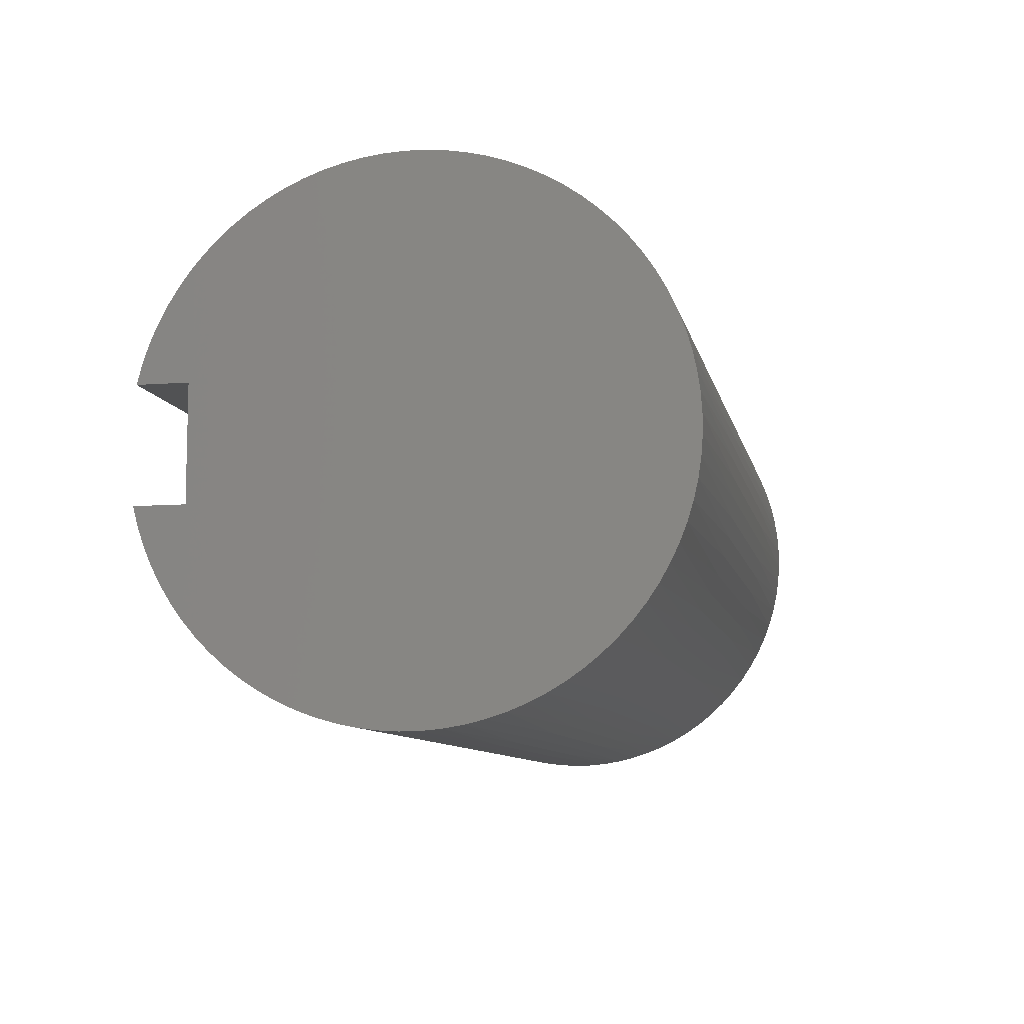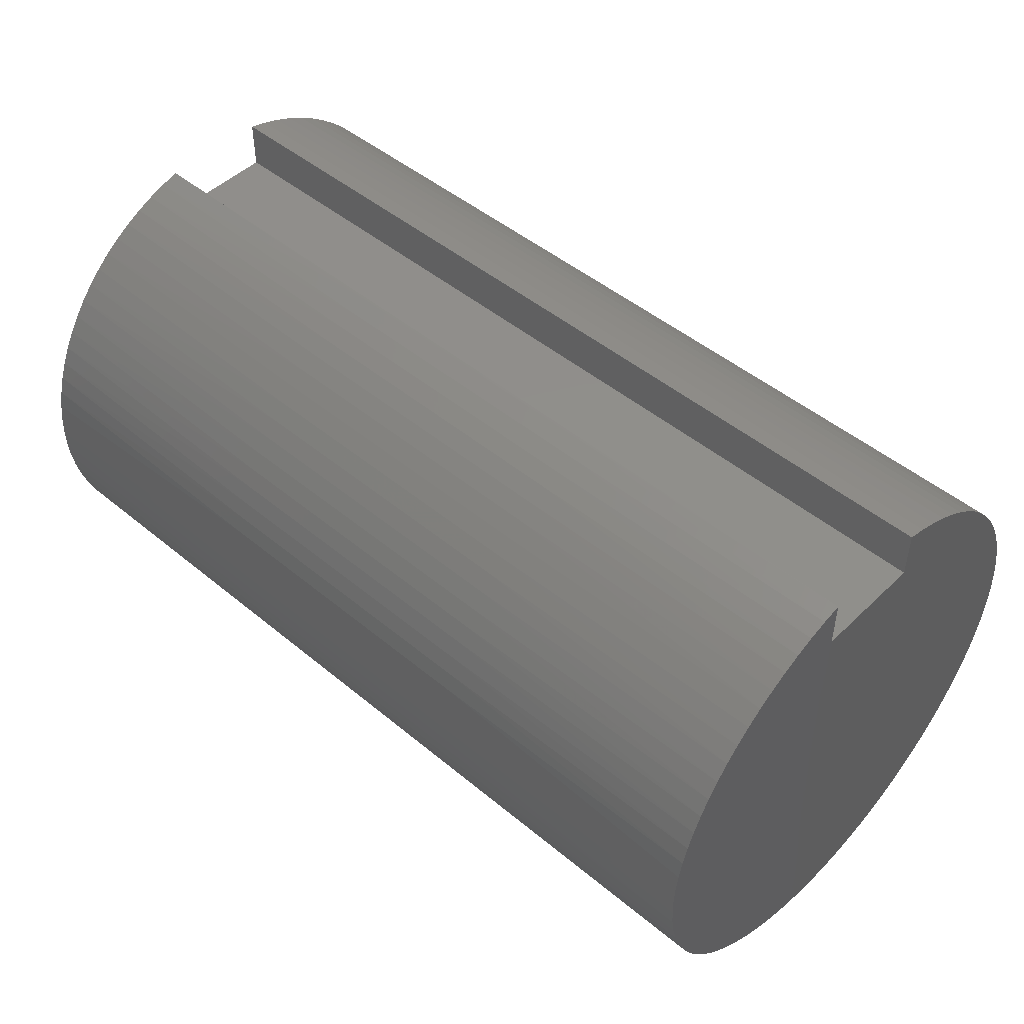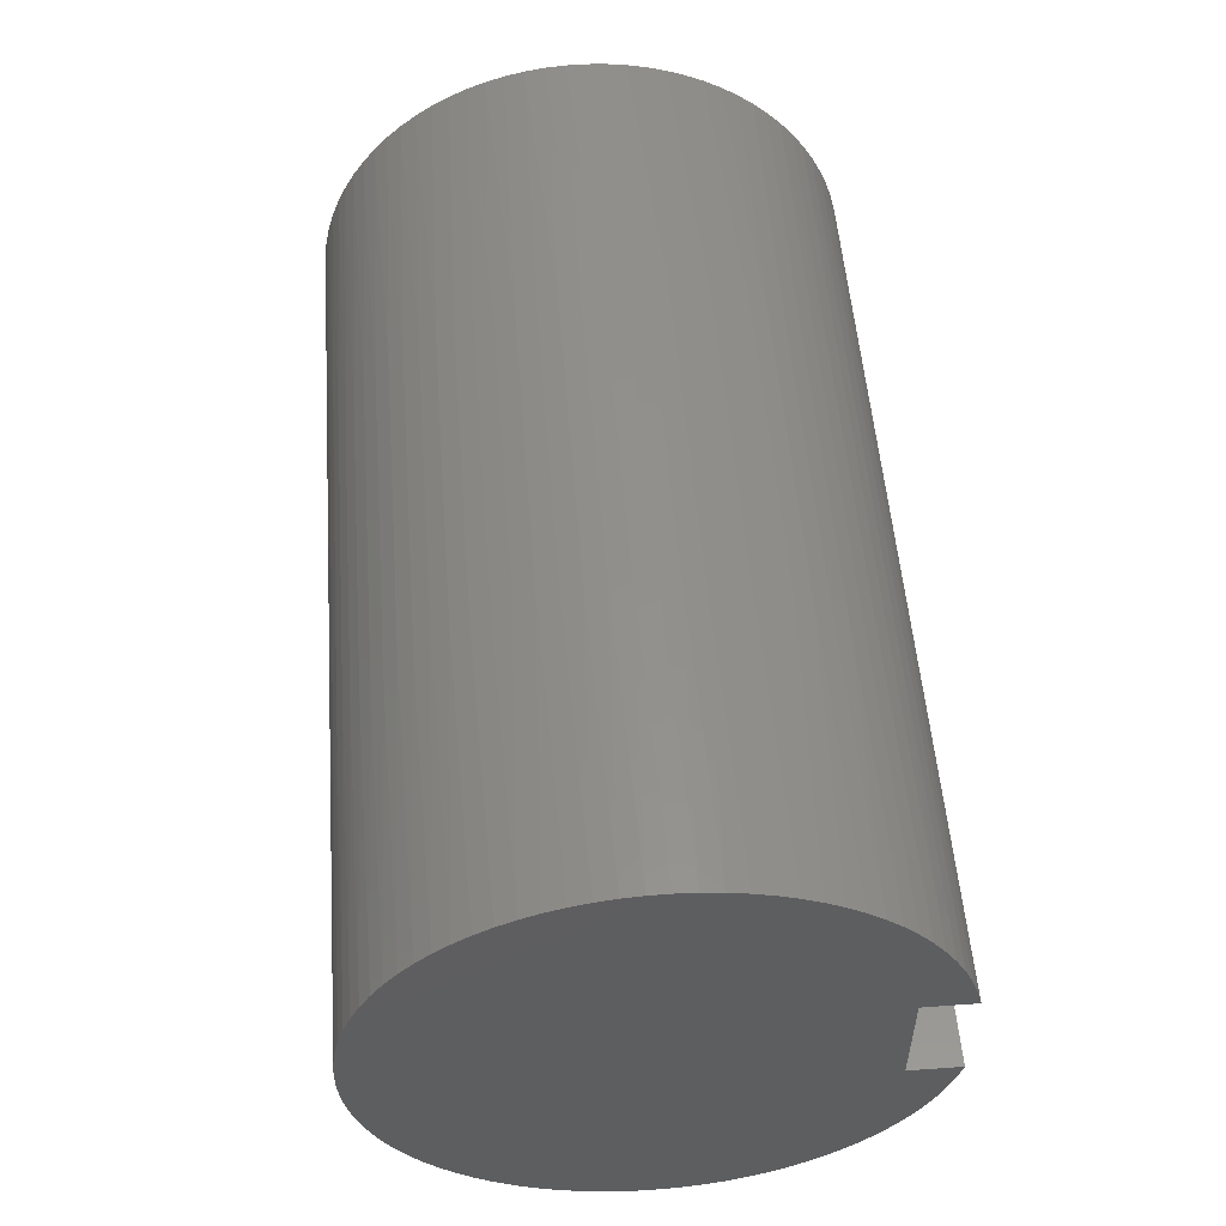
<metadata>
{"format":"stl","ext":"stl","renderer":"f3d","projection":"perspective","resolution":1024,"background":"white","views":[{"elev":-9.0,"azim":-78.5,"up":"+Z"},{"elev":48.0,"azim":-137.1,"up":"+Y"},{"elev":53.4,"azim":85.6,"up":"+Z"}]}
</metadata>
<code>
# stl→obj: 322 verts, 640 faces
v 0 0.6875 -0.1875
v 0 0.6875 0.1875
v 3 0.6875 -0.1875
v 3 0.6875 0.1875
v 0 0.8547 -0.1875
v 3 0.8547 -0.1875
v 0 0.8385 0.2502
v 1 0.8531 0.1947
v 0 0.8547 0.1875
v 2 0.8531 0.1947
v 3 0.8547 0.1875
v 3 0.8385 0.2502
v 2 0.8361 0.2579
v 3 0.8176 0.3116
v 2 0.8145 0.3197
v 3 0.7923 0.3712
v 2 0.7883 0.3796
v 3 0.7627 0.4289
v 2 0.7578 0.4375
v 3 0.7289 0.4841
v 2 0.723 0.4929
v 3 0.6911 0.5367
v 2 0.6841 0.5456
v 3 0.6494 0.5864
v 2 0.6414 0.5952
v 3 0.6043 0.6328
v 2 0.5952 0.6414
v 3 0.5558 0.6758
v 2 0.5456 0.6841
v 3 0.5042 0.7151
v 2 0.4929 0.723
v 3 0.4499 0.7504
v 2 0.4375 0.7578
v 3 0.3932 0.7817
v 2 0.3796 0.7883
v 3 0.3343 0.8086
v 2 0.3197 0.8145
v 3 0.2735 0.8312
v 2 0.2579 0.8361
v 3 0.2112 0.8491
v 2 0.1947 0.8531
v 3 0.1478 0.8624
v 2 0.1304 0.8652
v 3 0.08361 0.871
v 2 0.06539 0.8726
v 3 0.01893 0.8748
v 2 -0 0.875
v 3 -0.04585 0.8738
v 2 -0.06539 0.8726
v 3 -0.1104 0.868
v 2 -0.1304 0.8652
v 3 -0.1743 0.8575
v 2 -0.1947 0.8531
v 3 -0.2373 0.8422
v 2 -0.2579 0.8361
v 3 -0.299 0.8223
v 2 -0.3197 0.8145
v 3 -0.359 0.798
v 2 -0.3796 0.7883
v 3 -0.4171 0.7692
v 2 -0.4375 0.7578
v 3 -0.4728 0.7362
v 2 -0.4929 0.723
v 3 -0.526 0.6992
v 2 -0.5456 0.6841
v 3 -0.5763 0.6584
v 2 -0.5952 0.6414
v 3 -0.6235 0.6139
v 2 -0.6414 0.5952
v 3 -0.6672 0.5661
v 2 -0.6841 0.5456
v 3 -0.7072 0.5152
v 2 -0.723 0.4929
v 3 -0.7434 0.4614
v 2 -0.7578 0.4375
v 3 -0.7755 0.4052
v 2 -0.7883 0.3796
v 3 -0.8034 0.3467
v 2 -0.8145 0.3197
v 3 -0.8268 0.2863
v 2 -0.8361 0.2579
v 3 -0.8458 0.2243
v 2 -0.8531 0.1947
v 3 -0.86 0.1611
v 2 -0.8652 0.1304
v 3 -0.8696 0.09701
v 2 -0.8726 0.06539
v 3 -0.8744 0.0324
v 2 -0.875 -0
v 3 -0.8744 -0.0324
v 2 -0.8726 -0.06539
v 3 -0.8696 -0.09701
v 2 -0.8652 -0.1304
v 3 -0.86 -0.1611
v 2 -0.8531 -0.1947
v 3 -0.8458 -0.2243
v 2 -0.8361 -0.2579
v 3 -0.8268 -0.2863
v 2 -0.8145 -0.3197
v 3 -0.8034 -0.3467
v 2 -0.7883 -0.3796
v 3 -0.7755 -0.4052
v 2 -0.7578 -0.4375
v 3 -0.7434 -0.4614
v 2 -0.723 -0.4929
v 3 -0.7072 -0.5152
v 2 -0.6841 -0.5456
v 3 -0.6672 -0.5661
v 2 -0.6414 -0.5952
v 3 -0.6235 -0.6139
v 2 -0.5952 -0.6414
v 3 -0.5763 -0.6584
v 2 -0.5456 -0.6841
v 3 -0.526 -0.6992
v 2 -0.4929 -0.723
v 3 -0.4728 -0.7362
v 2 -0.4375 -0.7578
v 3 -0.4171 -0.7692
v 2 -0.3796 -0.7883
v 3 -0.359 -0.798
v 2 -0.3197 -0.8145
v 3 -0.299 -0.8223
v 2 -0.2579 -0.8361
v 3 -0.2373 -0.8422
v 2 -0.1947 -0.8531
v 3 -0.1743 -0.8575
v 2 -0.1304 -0.8652
v 3 -0.1104 -0.868
v 2 -0.06539 -0.8726
v 3 -0.04585 -0.8738
v 2 0 -0.875
v 3 0.01893 -0.8748
v 2 0.06539 -0.8726
v 3 0.08361 -0.871
v 2 0.1304 -0.8652
v 3 0.1478 -0.8624
v 2 0.1947 -0.8531
v 3 0.2112 -0.8491
v 2 0.2579 -0.8361
v 3 0.2735 -0.8312
v 2 0.3197 -0.8145
v 3 0.3343 -0.8086
v 2 0.3796 -0.7883
v 3 0.3932 -0.7817
v 2 0.4375 -0.7578
v 3 0.4499 -0.7504
v 2 0.4929 -0.723
v 3 0.5042 -0.7151
v 2 0.5456 -0.6841
v 3 0.5558 -0.6758
v 2 0.5952 -0.6414
v 3 0.6043 -0.6328
v 2 0.6414 -0.5952
v 3 0.6494 -0.5864
v 2 0.6841 -0.5456
v 3 0.6911 -0.5367
v 2 0.723 -0.4929
v 3 0.7289 -0.4841
v 2 0.7578 -0.4375
v 3 0.7627 -0.4289
v 2 0.7883 -0.3796
v 3 0.7923 -0.3712
v 2 0.8145 -0.3197
v 3 0.8176 -0.3116
v 2 0.8361 -0.2579
v 3 0.8385 -0.2502
v 2 0.8531 -0.1947
v 1 0.8531 -0.1947
v 0 0.8385 -0.2502
v 1 0.8361 -0.2579
v 0 0.8176 -0.3116
v 1 0.8145 -0.3197
v 0 0.7923 -0.3712
v 1 0.7883 -0.3796
v 0 0.7627 -0.4289
v 1 0.7578 -0.4375
v 0 0.7289 -0.4841
v 1 0.723 -0.4929
v 0 0.6911 -0.5367
v 1 0.6841 -0.5456
v 0 0.6494 -0.5864
v 1 0.6414 -0.5952
v 0 0.6043 -0.6328
v 1 0.5952 -0.6414
v 0 0.5558 -0.6758
v 1 0.5456 -0.6841
v 0 0.5042 -0.7151
v 1 0.4929 -0.723
v 0 0.4499 -0.7504
v 1 0.4375 -0.7578
v 0 0.3932 -0.7817
v 1 0.3796 -0.7883
v 0 0.3343 -0.8086
v 1 0.3197 -0.8145
v 0 0.2735 -0.8312
v 1 0.2579 -0.8361
v 0 0.2112 -0.8491
v 1 0.1947 -0.8531
v 0 0.1478 -0.8624
v 1 0.1304 -0.8652
v 0 0.08361 -0.871
v 1 0.06539 -0.8726
v 0 0.01893 -0.8748
v 1 0 -0.875
v 0 -0.04585 -0.8738
v 1 -0.06539 -0.8726
v 0 -0.1104 -0.868
v 1 -0.1304 -0.8652
v 0 -0.1743 -0.8575
v 1 -0.1947 -0.8531
v 0 -0.2373 -0.8422
v 1 -0.2579 -0.8361
v 0 -0.299 -0.8223
v 1 -0.3197 -0.8145
v 0 -0.359 -0.798
v 1 -0.3796 -0.7883
v 0 -0.4171 -0.7692
v 1 -0.4375 -0.7578
v 0 -0.4728 -0.7362
v 1 -0.4929 -0.723
v 0 -0.526 -0.6992
v 1 -0.5456 -0.6841
v 0 -0.5763 -0.6584
v 1 -0.5952 -0.6414
v 0 -0.6235 -0.6139
v 1 -0.6414 -0.5952
v 0 -0.6672 -0.5661
v 1 -0.6841 -0.5456
v 0 -0.7072 -0.5152
v 1 -0.723 -0.4929
v 0 -0.7434 -0.4614
v 1 -0.7578 -0.4375
v 0 -0.7755 -0.4052
v 1 -0.7883 -0.3796
v 0 -0.8034 -0.3467
v 1 -0.8145 -0.3197
v 0 -0.8268 -0.2863
v 1 -0.8361 -0.2579
v 0 -0.8458 -0.2243
v 1 -0.8531 -0.1947
v 0 -0.86 -0.1611
v 1 -0.8652 -0.1304
v 0 -0.8696 -0.09701
v 1 -0.8726 -0.06539
v 0 -0.8744 -0.0324
v 1 -0.875 -0
v 0 -0.8744 0.0324
v 1 -0.8726 0.06539
v 0 -0.8696 0.09701
v 1 -0.8652 0.1304
v 0 -0.86 0.1611
v 1 -0.8531 0.1947
v 0 -0.8458 0.2243
v 1 -0.8361 0.2579
v 0 -0.8268 0.2863
v 1 -0.8145 0.3197
v 0 -0.8034 0.3467
v 1 -0.7883 0.3796
v 0 -0.7755 0.4052
v 1 -0.7578 0.4375
v 0 -0.7434 0.4614
v 1 -0.723 0.4929
v 0 -0.7072 0.5152
v 1 -0.6841 0.5456
v 0 -0.6672 0.5661
v 1 -0.6414 0.5952
v 0 -0.6235 0.6139
v 1 -0.5952 0.6414
v 0 -0.5763 0.6584
v 1 -0.5456 0.6841
v 0 -0.526 0.6992
v 1 -0.4929 0.723
v 0 -0.4728 0.7362
v 1 -0.4375 0.7578
v 0 -0.4171 0.7692
v 1 -0.3796 0.7883
v 0 -0.359 0.798
v 1 -0.3197 0.8145
v 0 -0.299 0.8223
v 1 -0.2579 0.8361
v 0 -0.2373 0.8422
v 1 -0.1947 0.8531
v 0 -0.1743 0.8575
v 1 -0.1304 0.8652
v 0 -0.1104 0.868
v 1 -0.06539 0.8726
v 0 -0.04585 0.8738
v 1 0 0.875
v 0 0.01893 0.8748
v 1 0.06539 0.8726
v 0 0.08361 0.871
v 1 0.1304 0.8652
v 0 0.1478 0.8624
v 1 0.1947 0.8531
v 0 0.2112 0.8491
v 1 0.2579 0.8361
v 0 0.2735 0.8312
v 1 0.3197 0.8145
v 0 0.3343 0.8086
v 1 0.3796 0.7883
v 0 0.3932 0.7817
v 1 0.4375 0.7578
v 0 0.4499 0.7504
v 1 0.4929 0.723
v 0 0.5042 0.7151
v 1 0.5456 0.6841
v 0 0.5558 0.6758
v 1 0.5952 0.6414
v 0 0.6043 0.6328
v 1 0.6414 0.5952
v 0 0.6494 0.5864
v 1 0.6841 0.5456
v 0 0.6911 0.5367
v 1 0.723 0.4929
v 0 0.7289 0.4841
v 1 0.7578 0.4375
v 0 0.7627 0.4289
v 1 0.7883 0.3796
v 0 0.7923 0.3712
v 1 0.8145 0.3197
v 0 0.8176 0.3116
v 1 0.8361 0.2579
f 1 2 3
f 3 2 4
f 5 1 6
f 6 1 3
f 7 8 9
f 9 8 10
f 9 10 11
f 11 10 12
f 12 10 13
f 12 13 14
f 14 13 15
f 14 15 16
f 16 15 17
f 16 17 18
f 18 17 19
f 18 19 20
f 20 19 21
f 20 21 22
f 22 21 23
f 22 23 24
f 24 23 25
f 24 25 26
f 26 25 27
f 26 27 28
f 28 27 29
f 28 29 30
f 30 29 31
f 30 31 32
f 32 31 33
f 32 33 34
f 34 33 35
f 34 35 36
f 36 35 37
f 36 37 38
f 38 37 39
f 38 39 40
f 40 39 41
f 40 41 42
f 42 41 43
f 42 43 44
f 44 43 45
f 44 45 46
f 46 45 47
f 46 47 48
f 48 47 49
f 48 49 50
f 50 49 51
f 50 51 52
f 52 51 53
f 52 53 54
f 54 53 55
f 54 55 56
f 56 55 57
f 56 57 58
f 58 57 59
f 58 59 60
f 60 59 61
f 60 61 62
f 62 61 63
f 62 63 64
f 64 63 65
f 64 65 66
f 66 65 67
f 66 67 68
f 68 67 69
f 68 69 70
f 70 69 71
f 70 71 72
f 72 71 73
f 72 73 74
f 74 73 75
f 74 75 76
f 76 75 77
f 76 77 78
f 78 77 79
f 78 79 80
f 80 79 81
f 80 81 82
f 82 81 83
f 82 83 84
f 84 83 85
f 84 85 86
f 86 85 87
f 86 87 88
f 88 87 89
f 88 89 90
f 90 89 91
f 90 91 92
f 92 91 93
f 92 93 94
f 94 93 95
f 94 95 96
f 96 95 97
f 96 97 98
f 98 97 99
f 98 99 100
f 100 99 101
f 100 101 102
f 102 101 103
f 102 103 104
f 104 103 105
f 104 105 106
f 106 105 107
f 106 107 108
f 108 107 109
f 108 109 110
f 110 109 111
f 110 111 112
f 112 111 113
f 112 113 114
f 114 113 115
f 114 115 116
f 116 115 117
f 116 117 118
f 118 117 119
f 118 119 120
f 120 119 121
f 120 121 122
f 122 121 123
f 122 123 124
f 124 123 125
f 124 125 126
f 126 125 127
f 126 127 128
f 128 127 129
f 128 129 130
f 130 129 131
f 130 131 132
f 132 131 133
f 132 133 134
f 134 133 135
f 134 135 136
f 136 135 137
f 136 137 138
f 138 137 139
f 138 139 140
f 140 139 141
f 140 141 142
f 142 141 143
f 142 143 144
f 144 143 145
f 144 145 146
f 146 145 147
f 146 147 148
f 148 147 149
f 148 149 150
f 150 149 151
f 150 151 152
f 152 151 153
f 152 153 154
f 154 153 155
f 154 155 156
f 156 155 157
f 156 157 158
f 158 157 159
f 158 159 160
f 160 159 161
f 160 161 162
f 162 161 163
f 162 163 164
f 164 163 165
f 164 165 166
f 166 165 167
f 166 167 6
f 6 167 168
f 6 168 5
f 5 168 169
f 169 168 170
f 169 170 171
f 171 170 172
f 171 172 173
f 173 172 174
f 173 174 175
f 175 174 176
f 175 176 177
f 177 176 178
f 177 178 179
f 179 178 180
f 179 180 181
f 181 180 182
f 181 182 183
f 183 182 184
f 183 184 185
f 185 184 186
f 185 186 187
f 187 186 188
f 187 188 189
f 189 188 190
f 189 190 191
f 191 190 192
f 191 192 193
f 193 192 194
f 193 194 195
f 195 194 196
f 195 196 197
f 197 196 198
f 197 198 199
f 199 198 200
f 199 200 201
f 201 200 202
f 201 202 203
f 203 202 204
f 203 204 205
f 205 204 206
f 205 206 207
f 207 206 208
f 207 208 209
f 209 208 210
f 209 210 211
f 211 210 212
f 211 212 213
f 213 212 214
f 213 214 215
f 215 214 216
f 215 216 217
f 217 216 218
f 217 218 219
f 219 218 220
f 219 220 221
f 221 220 222
f 221 222 223
f 223 222 224
f 223 224 225
f 225 224 226
f 225 226 227
f 227 226 228
f 227 228 229
f 229 228 230
f 229 230 231
f 231 230 232
f 231 232 233
f 233 232 234
f 233 234 235
f 235 234 236
f 235 236 237
f 237 236 238
f 237 238 239
f 239 238 240
f 239 240 241
f 241 240 242
f 241 242 243
f 243 242 244
f 243 244 245
f 245 244 246
f 245 246 247
f 247 246 248
f 247 248 249
f 249 248 250
f 249 250 251
f 251 250 252
f 251 252 253
f 253 252 254
f 253 254 255
f 255 254 256
f 255 256 257
f 257 256 258
f 257 258 259
f 259 258 260
f 259 260 261
f 261 260 262
f 261 262 263
f 263 262 264
f 263 264 265
f 265 264 266
f 265 266 267
f 267 266 268
f 267 268 269
f 269 268 270
f 269 270 271
f 271 270 272
f 271 272 273
f 273 272 274
f 273 274 275
f 275 274 276
f 275 276 277
f 277 276 278
f 277 278 279
f 279 278 280
f 279 280 281
f 281 280 282
f 281 282 283
f 283 282 284
f 283 284 285
f 285 284 286
f 285 286 287
f 287 286 288
f 287 288 289
f 289 288 290
f 289 290 291
f 291 290 292
f 291 292 293
f 293 292 294
f 293 294 295
f 295 294 296
f 295 296 297
f 297 296 298
f 297 298 299
f 299 298 300
f 299 300 301
f 301 300 302
f 301 302 303
f 303 302 304
f 303 304 305
f 305 304 306
f 305 306 307
f 307 306 308
f 307 308 309
f 309 308 310
f 309 310 311
f 311 310 312
f 311 312 313
f 313 312 314
f 313 314 315
f 315 314 316
f 315 316 317
f 317 316 318
f 317 318 319
f 319 318 320
f 319 320 321
f 321 320 322
f 321 322 7
f 7 322 8
f 288 47 290
f 290 47 45
f 290 45 292
f 292 45 43
f 292 43 294
f 294 43 41
f 294 41 296
f 296 41 39
f 296 39 298
f 298 39 37
f 298 37 300
f 300 37 35
f 300 35 302
f 302 35 33
f 302 33 304
f 304 33 31
f 304 31 306
f 306 31 29
f 306 29 308
f 308 29 27
f 308 27 310
f 310 27 25
f 310 25 312
f 312 25 23
f 312 23 314
f 314 23 21
f 314 21 316
f 316 21 19
f 316 19 318
f 318 19 17
f 318 17 320
f 320 17 15
f 320 15 322
f 322 15 13
f 322 13 8
f 8 13 10
f 47 288 49
f 49 288 286
f 49 286 51
f 51 286 284
f 51 284 53
f 53 284 282
f 53 282 55
f 55 282 280
f 55 280 57
f 57 280 278
f 57 278 59
f 59 278 276
f 59 276 61
f 61 276 274
f 61 274 63
f 63 274 272
f 63 272 65
f 65 272 270
f 65 270 67
f 67 270 268
f 67 268 69
f 69 268 266
f 69 266 71
f 71 266 264
f 71 264 73
f 73 264 262
f 73 262 75
f 75 262 260
f 75 260 77
f 77 260 258
f 77 258 79
f 79 258 256
f 79 256 81
f 81 256 254
f 81 254 83
f 83 254 252
f 83 252 85
f 85 252 250
f 85 250 87
f 87 250 248
f 87 248 89
f 89 248 246
f 89 246 91
f 91 246 244
f 91 244 93
f 93 244 242
f 93 242 95
f 95 242 240
f 95 240 97
f 97 240 238
f 97 238 99
f 99 238 236
f 99 236 101
f 101 236 234
f 101 234 103
f 103 234 232
f 103 232 105
f 105 232 230
f 105 230 107
f 107 230 228
f 107 228 109
f 109 228 226
f 109 226 111
f 111 226 224
f 111 224 113
f 113 224 222
f 113 222 115
f 115 222 220
f 115 220 117
f 117 220 218
f 117 218 119
f 119 218 216
f 119 216 121
f 121 216 214
f 121 214 123
f 123 214 212
f 123 212 125
f 125 212 210
f 125 210 127
f 127 210 208
f 127 208 129
f 129 208 206
f 129 206 131
f 131 206 204
f 131 204 133
f 133 204 202
f 133 202 135
f 135 202 200
f 135 200 137
f 137 200 198
f 137 198 139
f 139 198 196
f 139 196 141
f 141 196 194
f 141 194 143
f 143 194 192
f 143 192 145
f 145 192 190
f 145 190 147
f 147 190 188
f 147 188 149
f 149 188 186
f 149 186 151
f 151 186 184
f 151 184 153
f 153 184 182
f 153 182 155
f 155 182 180
f 155 180 157
f 157 180 178
f 157 178 159
f 159 178 176
f 159 176 161
f 161 176 174
f 161 174 163
f 163 174 172
f 163 172 165
f 165 172 170
f 165 170 167
f 167 170 168
f 2 9 4
f 4 9 11
f 11 12 4
f 4 12 14
f 4 14 16
f 16 18 4
f 4 18 20
f 4 20 22
f 22 24 4
f 4 24 26
f 4 26 28
f 28 30 4
f 4 30 32
f 4 32 34
f 34 36 4
f 4 36 38
f 4 38 40
f 40 42 4
f 4 42 44
f 4 44 46
f 46 48 4
f 4 48 50
f 4 50 52
f 52 54 4
f 4 54 56
f 4 56 58
f 58 60 4
f 4 60 118
f 4 118 3
f 3 118 120
f 3 120 122
f 118 60 116
f 116 60 62
f 116 62 114
f 114 62 64
f 114 64 112
f 112 64 66
f 112 66 110
f 110 66 68
f 110 68 108
f 108 68 70
f 108 70 106
f 106 70 72
f 106 72 104
f 104 72 74
f 104 74 102
f 102 74 76
f 102 76 100
f 100 76 78
f 100 78 98
f 98 78 80
f 98 80 96
f 96 80 82
f 96 82 94
f 94 82 84
f 94 84 92
f 92 84 86
f 92 86 90
f 90 86 88
f 122 124 3
f 3 124 126
f 3 126 128
f 128 130 3
f 3 130 132
f 3 132 134
f 134 136 3
f 3 136 138
f 3 138 140
f 140 142 3
f 3 142 144
f 3 144 146
f 146 148 3
f 3 148 150
f 3 150 152
f 152 154 3
f 3 154 156
f 3 156 158
f 158 160 3
f 3 160 162
f 3 162 164
f 164 166 3
f 3 166 6
f 9 2 7
f 7 2 321
f 321 2 319
f 319 2 317
f 317 2 315
f 315 2 313
f 313 2 311
f 311 2 309
f 309 2 307
f 307 2 305
f 305 2 303
f 303 2 301
f 301 2 299
f 299 2 297
f 297 2 295
f 295 2 293
f 293 2 291
f 291 2 289
f 289 2 287
f 287 2 285
f 285 2 283
f 283 2 281
f 281 2 279
f 279 2 277
f 277 2 275
f 275 2 1
f 275 1 217
f 217 1 215
f 215 1 213
f 213 1 211
f 211 1 209
f 209 1 207
f 207 1 205
f 205 1 203
f 203 1 201
f 201 1 199
f 199 1 197
f 197 1 195
f 195 1 193
f 193 1 191
f 191 1 189
f 189 1 187
f 187 1 185
f 185 1 183
f 183 1 181
f 181 1 179
f 179 1 177
f 177 1 175
f 175 1 173
f 173 1 171
f 171 1 169
f 169 1 5
f 275 217 273
f 273 217 219
f 273 219 271
f 271 219 221
f 271 221 269
f 269 221 223
f 269 223 267
f 267 223 225
f 267 225 265
f 265 225 227
f 265 227 263
f 263 227 229
f 263 229 261
f 261 229 231
f 261 231 259
f 259 231 233
f 259 233 257
f 257 233 235
f 257 235 255
f 255 235 237
f 255 237 253
f 253 237 239
f 253 239 251
f 251 239 241
f 251 241 249
f 249 241 243
f 249 243 247
f 247 243 245

</code>
